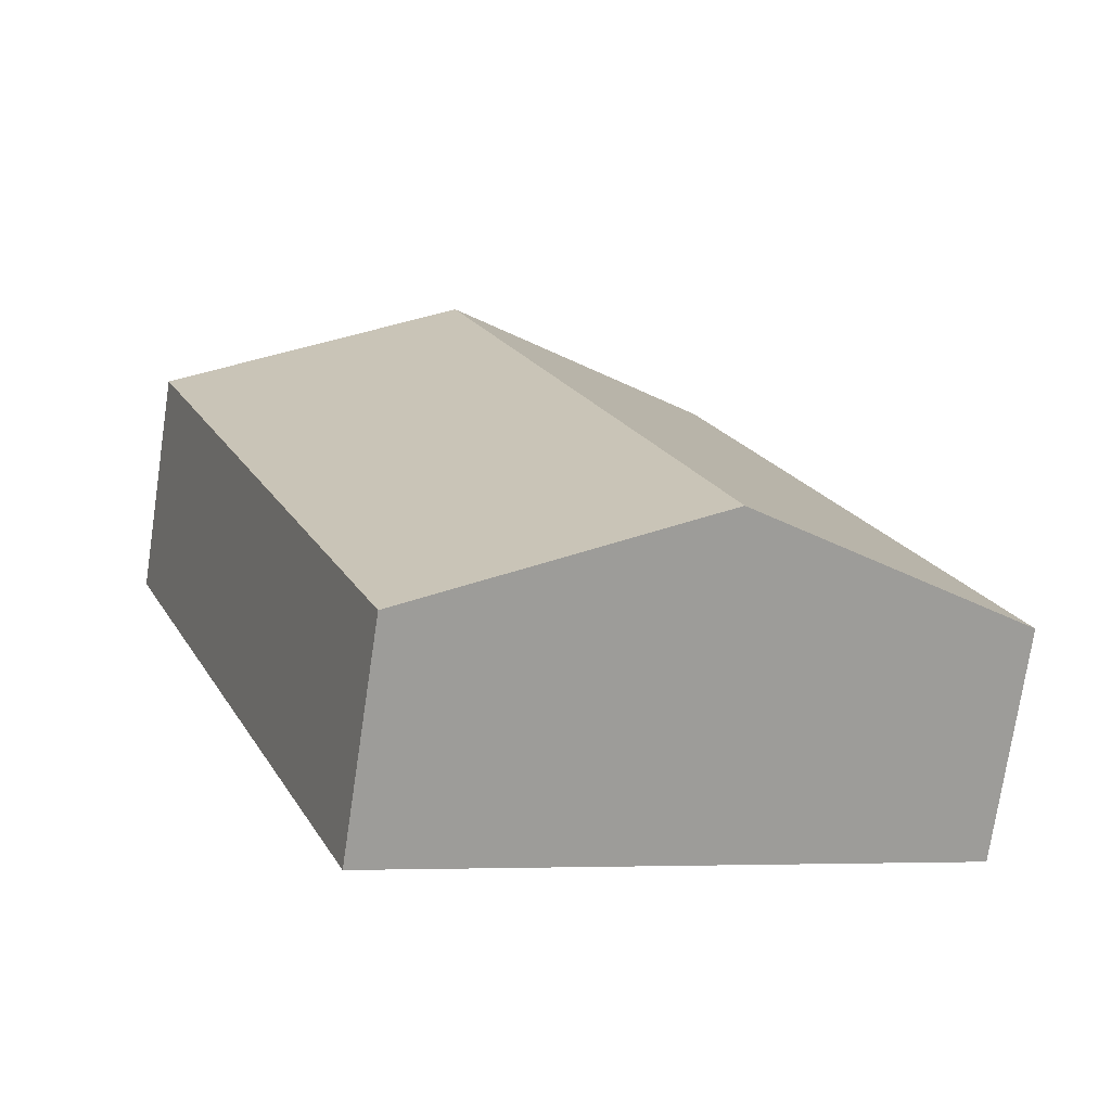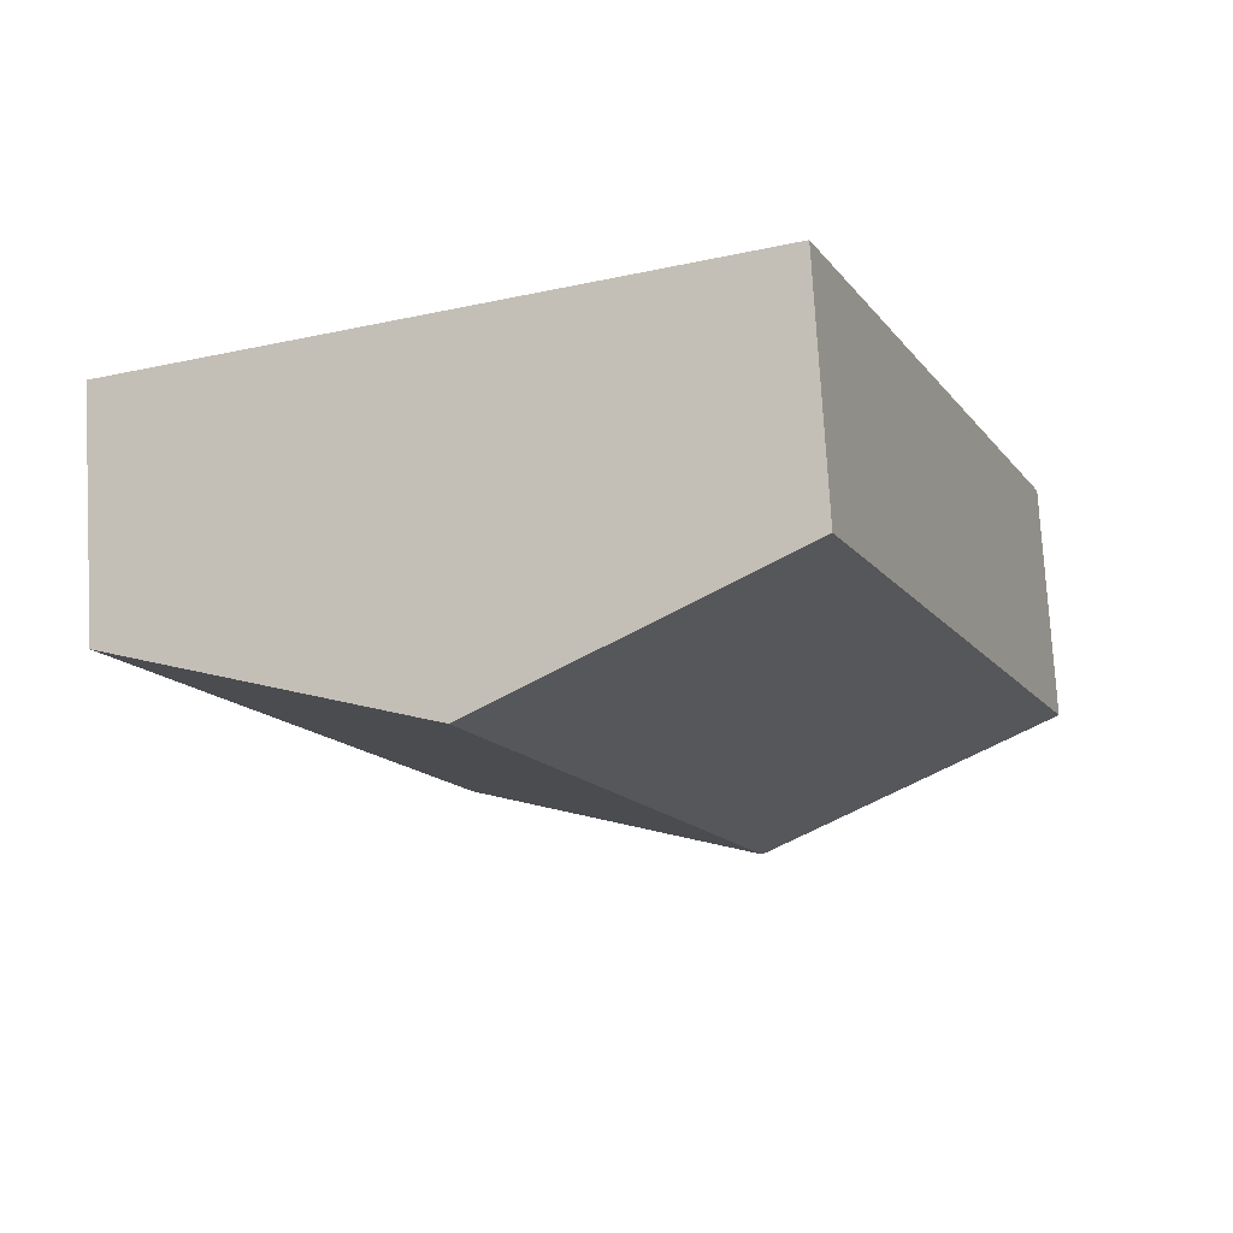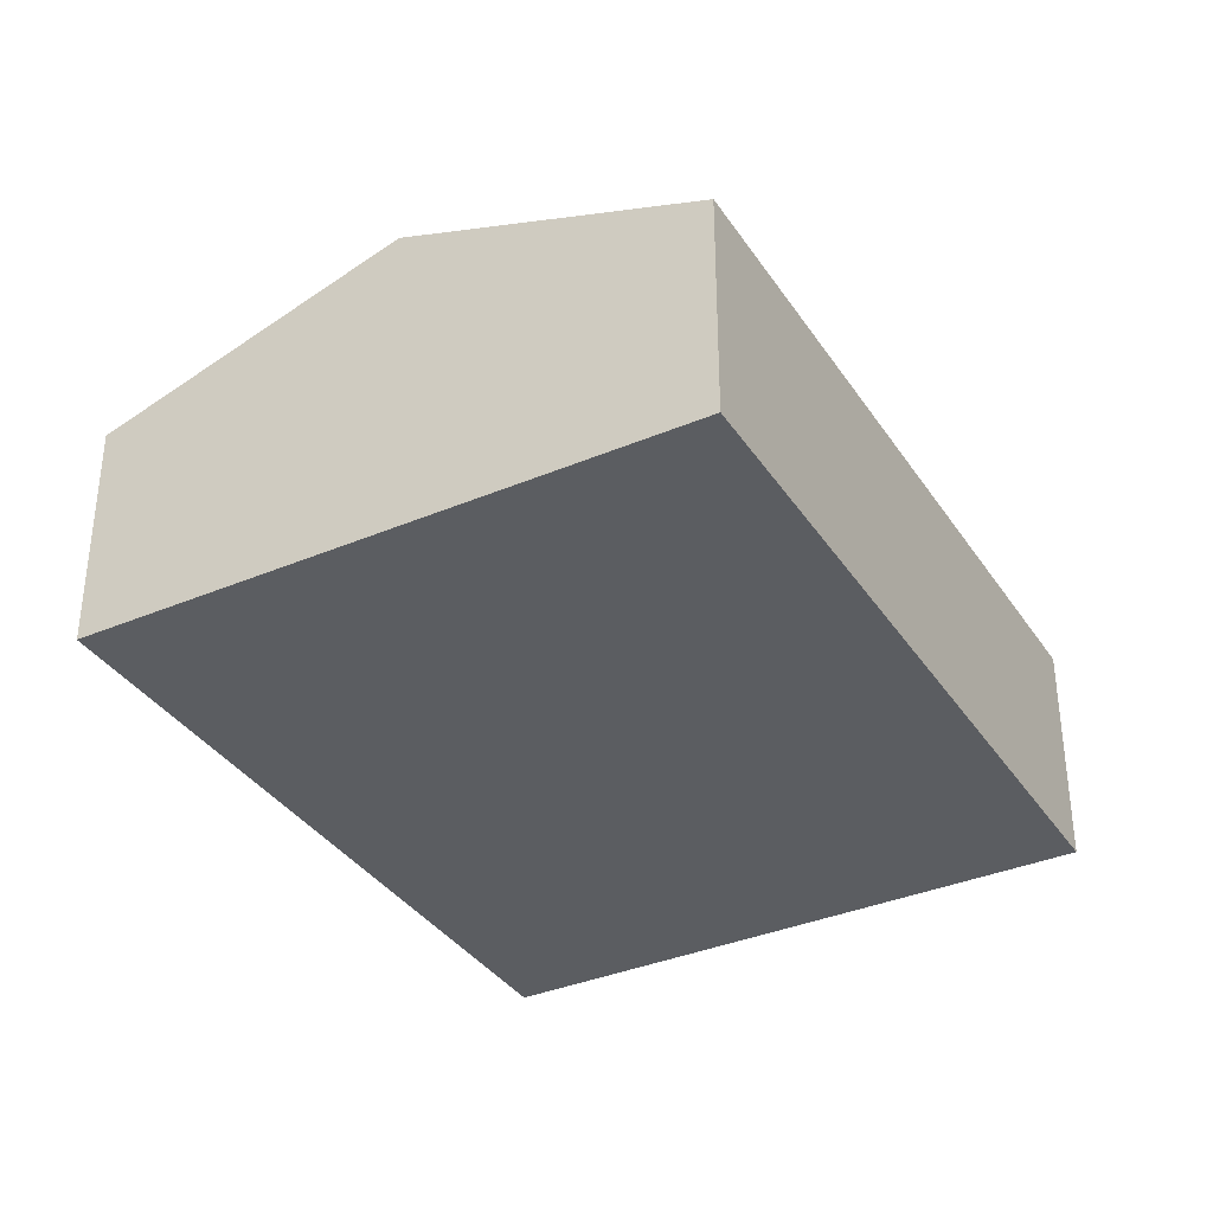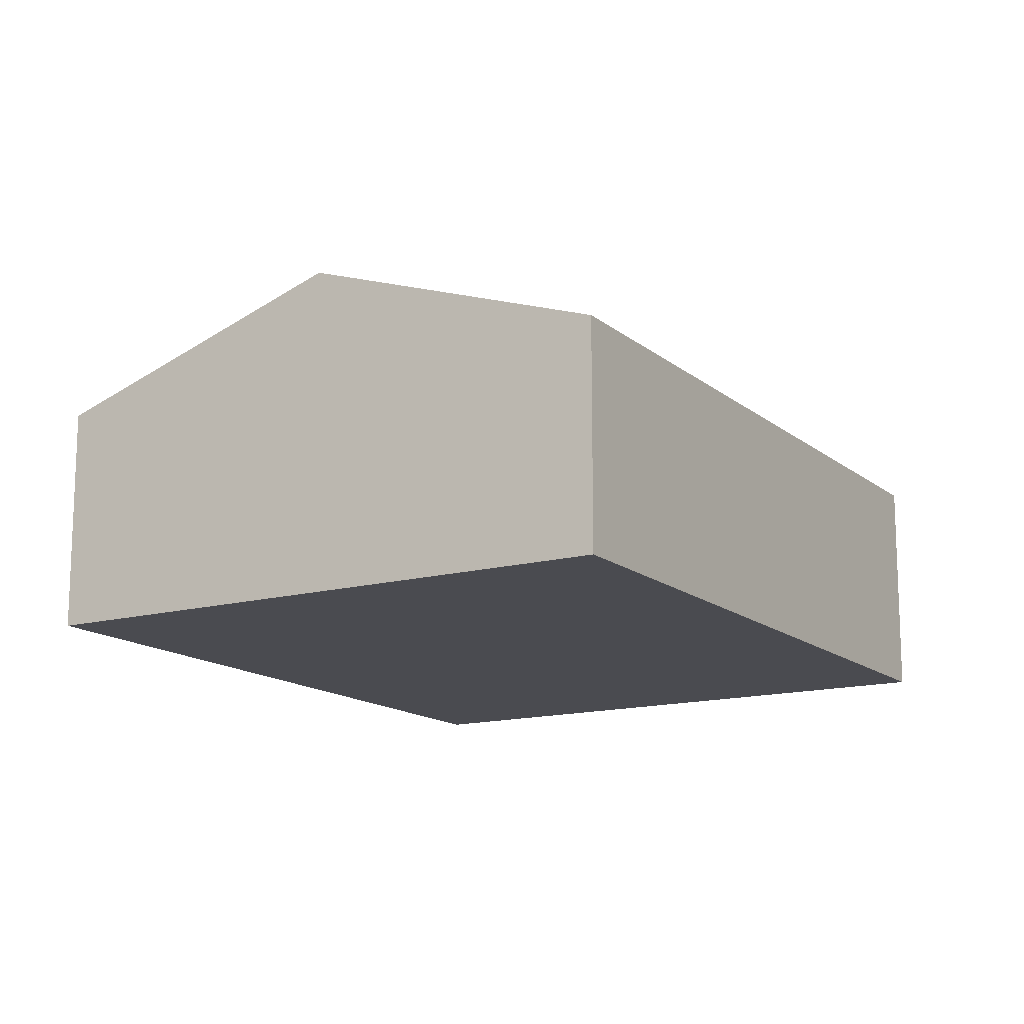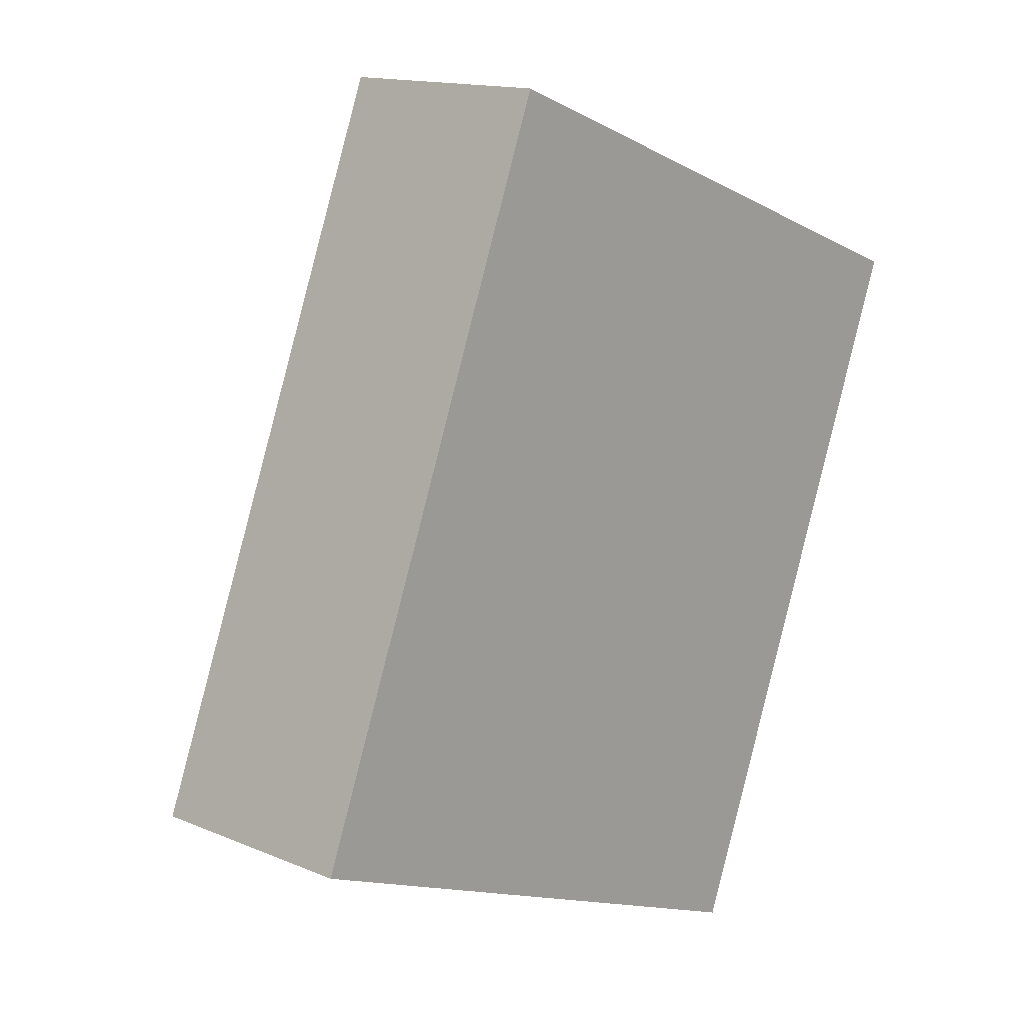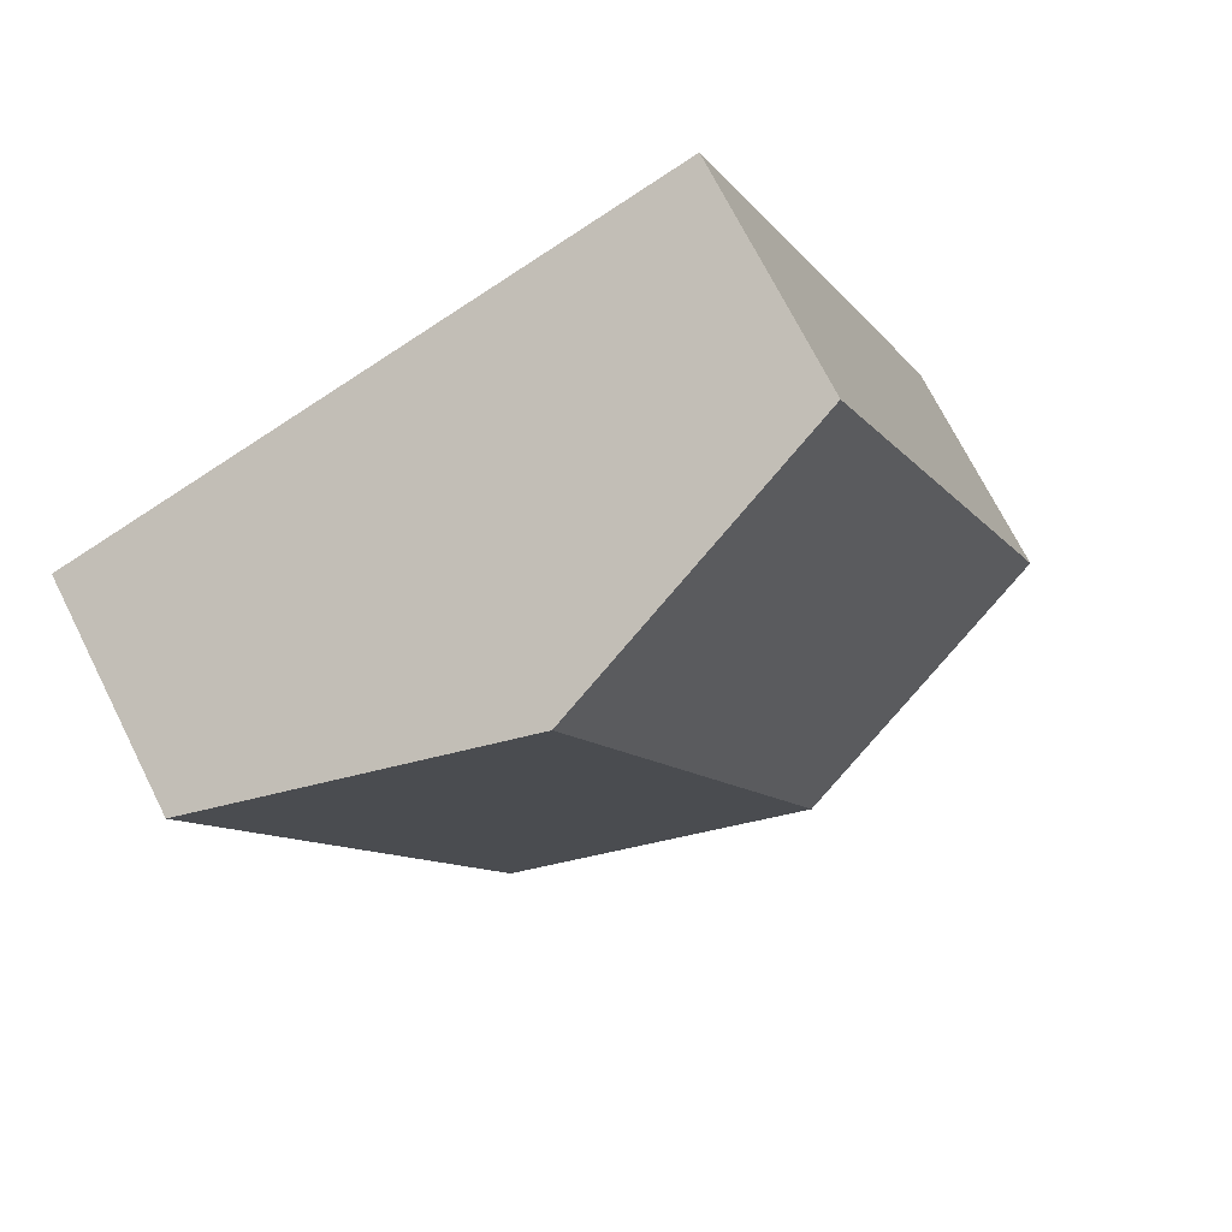
<metadata>
{"format":"obj","ext":"obj","renderer":"f3d","projection":"perspective","resolution":1024,"background":"white","views":[{"elev":-74.3,"azim":171.5,"up":"+Z"},{"elev":75.9,"azim":176.7,"up":"+Z"},{"elev":-35.9,"azim":50.3,"up":"+Y"},{"elev":-14.5,"azim":-128.0,"up":"+Y"},{"elev":14.4,"azim":-47.4,"up":"+Z"},{"elev":71.5,"azim":153.3,"up":"+Z"}]}
</metadata>
<code>
v  2.64 2.995 -1.022
v  7.761 2.07 4.373
v  5.279 2.07 -2.043
v  5.122 2.995 5.394
v  0 2.07 1.268e-16
v  2.482 2.07 6.416
v  2.482 -3.929e-16 6.416
v  5.122 -3.303e-16 5.394
v  7.761 -2.678e-16 4.373
v  5.279 1.251e-16 -2.043
v  2.64 6.258e-17 -1.022
v  0 0 0
g defaultobject
f 1 2 3
f 2 1 4
f 5 4 1
f 4 5 6
f 7 4 6
f 4 7 8
f 4 8 2
f 2 8 9
f 9 3 2
f 3 9 10
f 10 1 3
f 1 10 11
f 1 11 5
f 5 11 12
f 12 6 5
f 6 12 7
f 8 10 9
f 10 8 7
f 10 7 12
f 10 12 11

</code>
